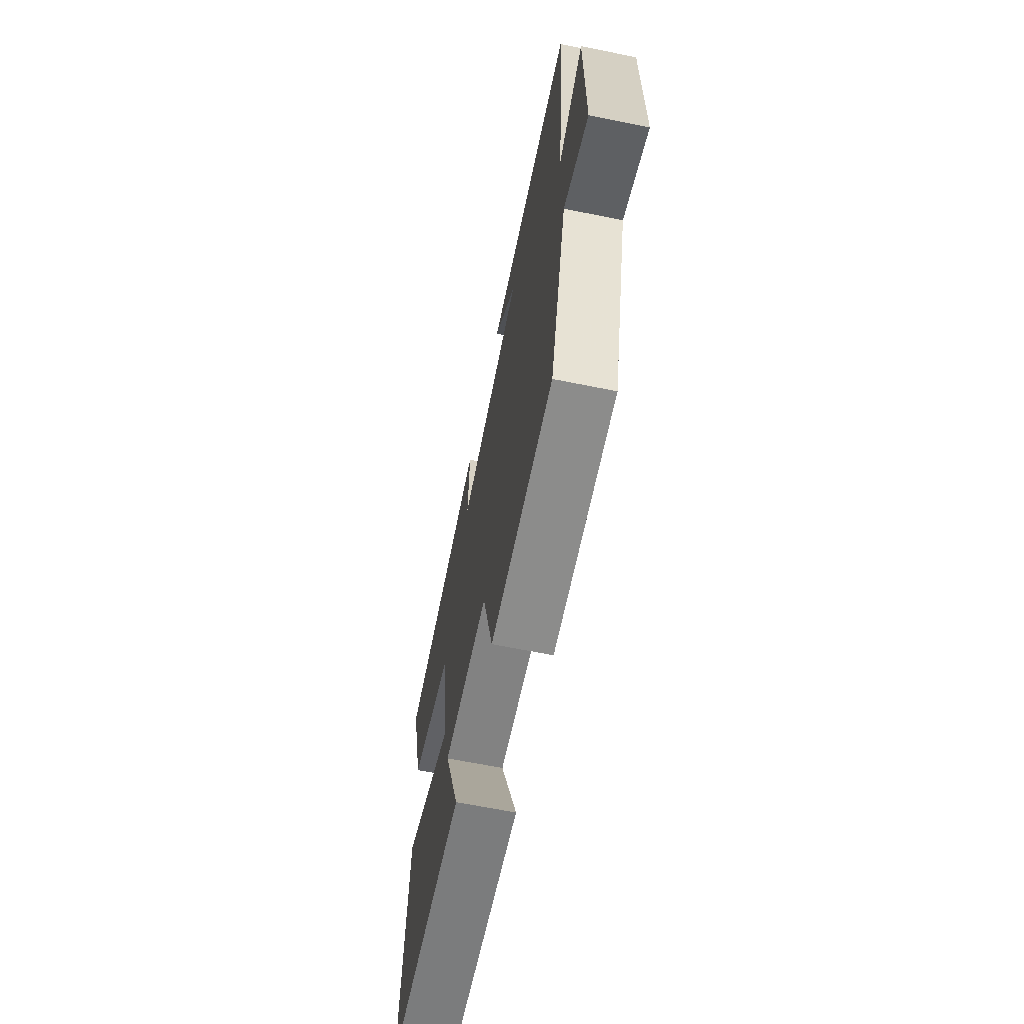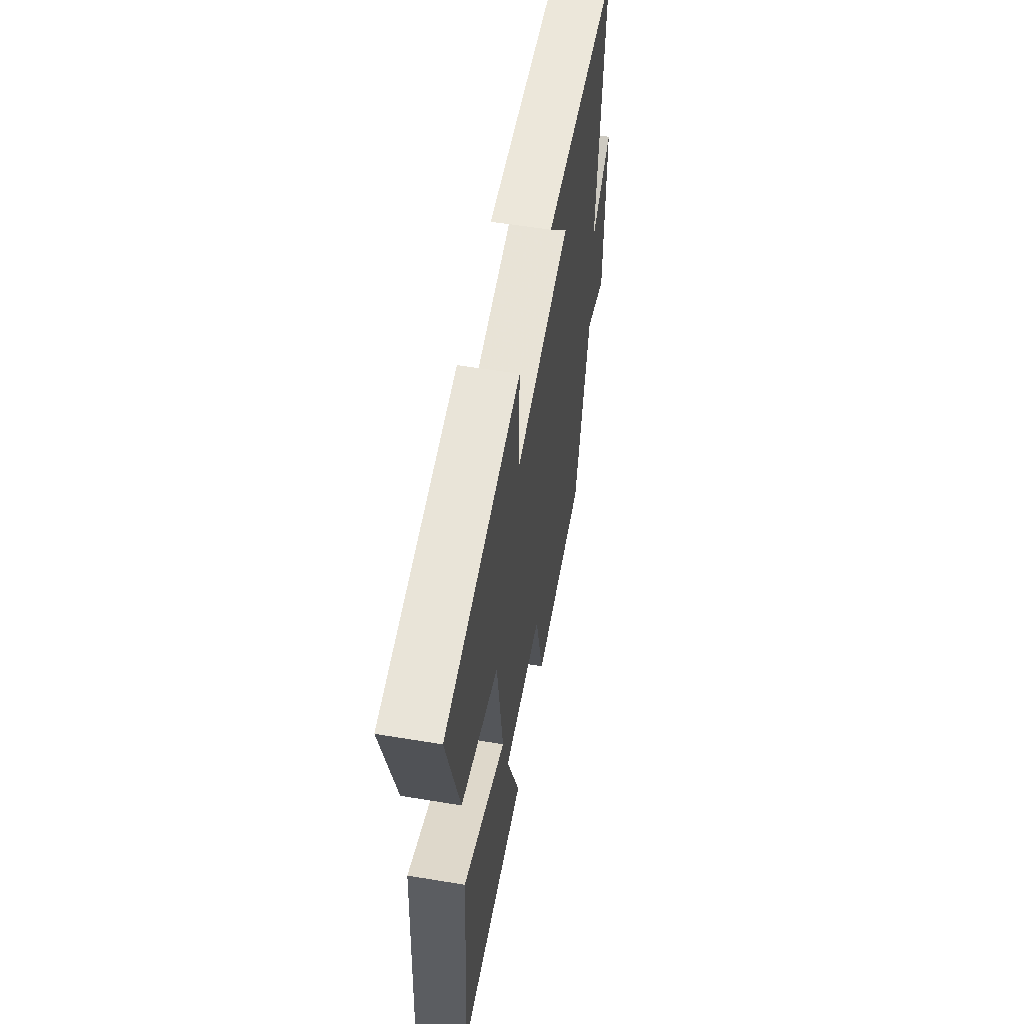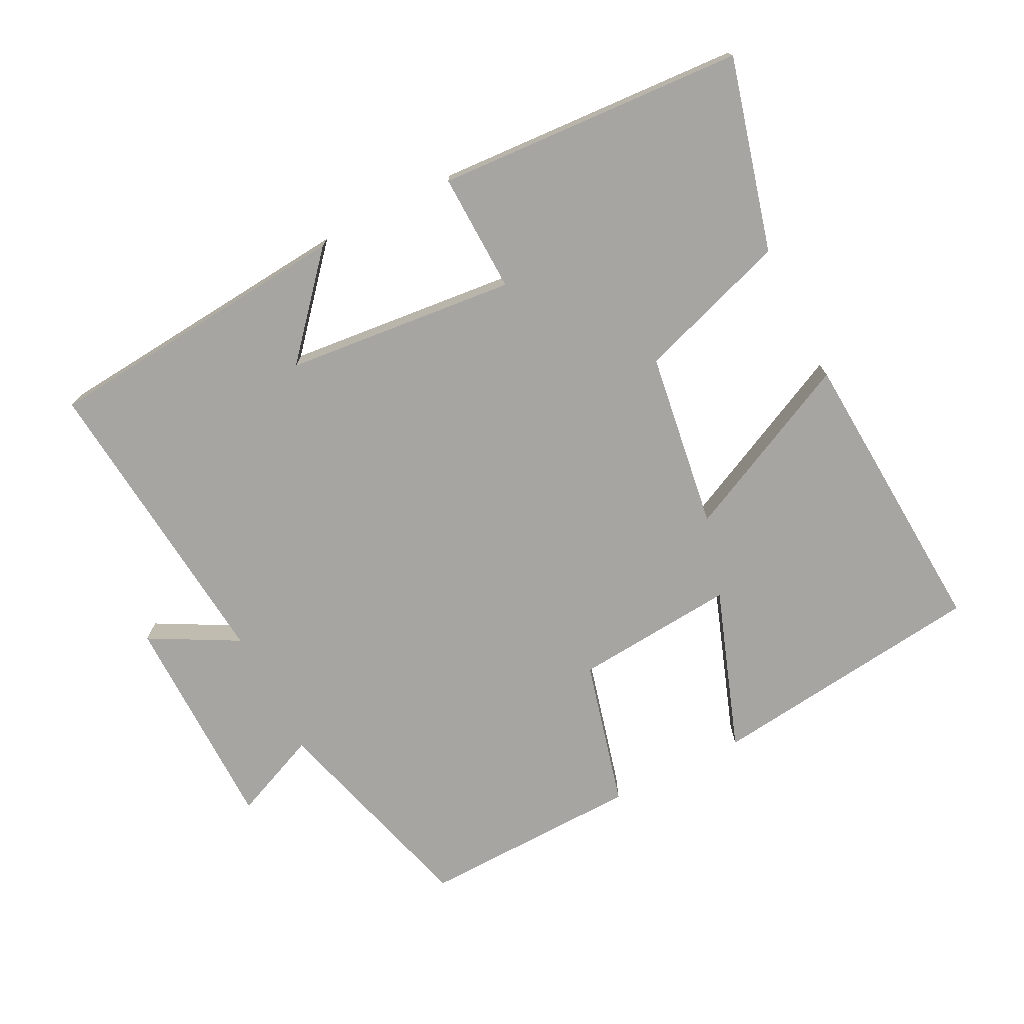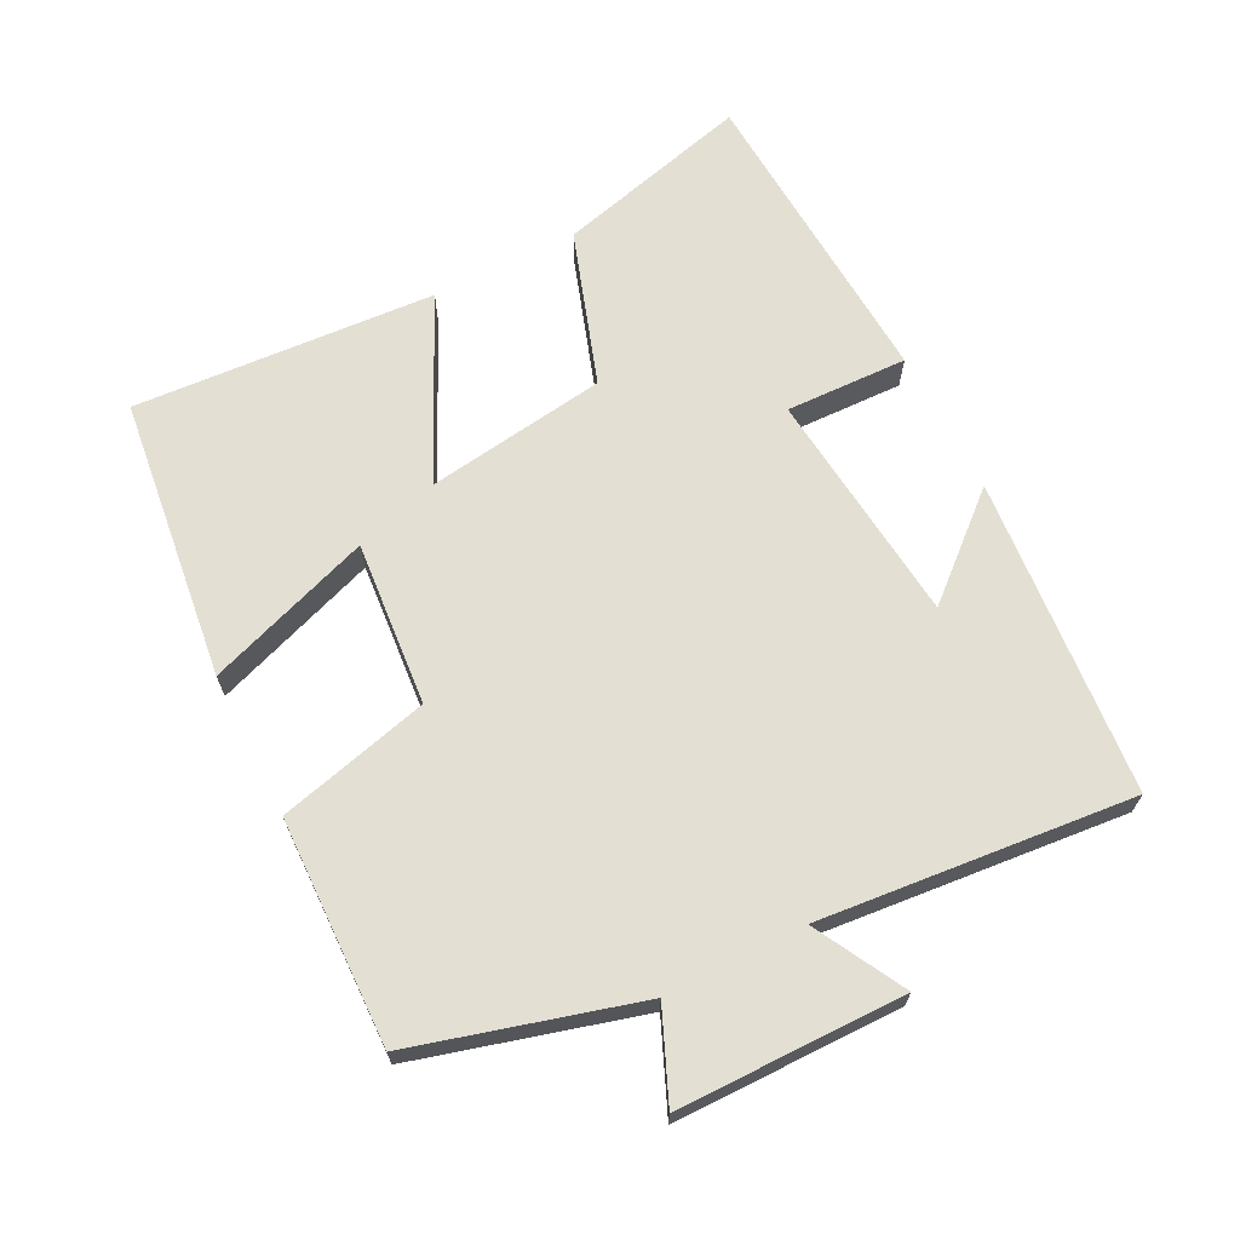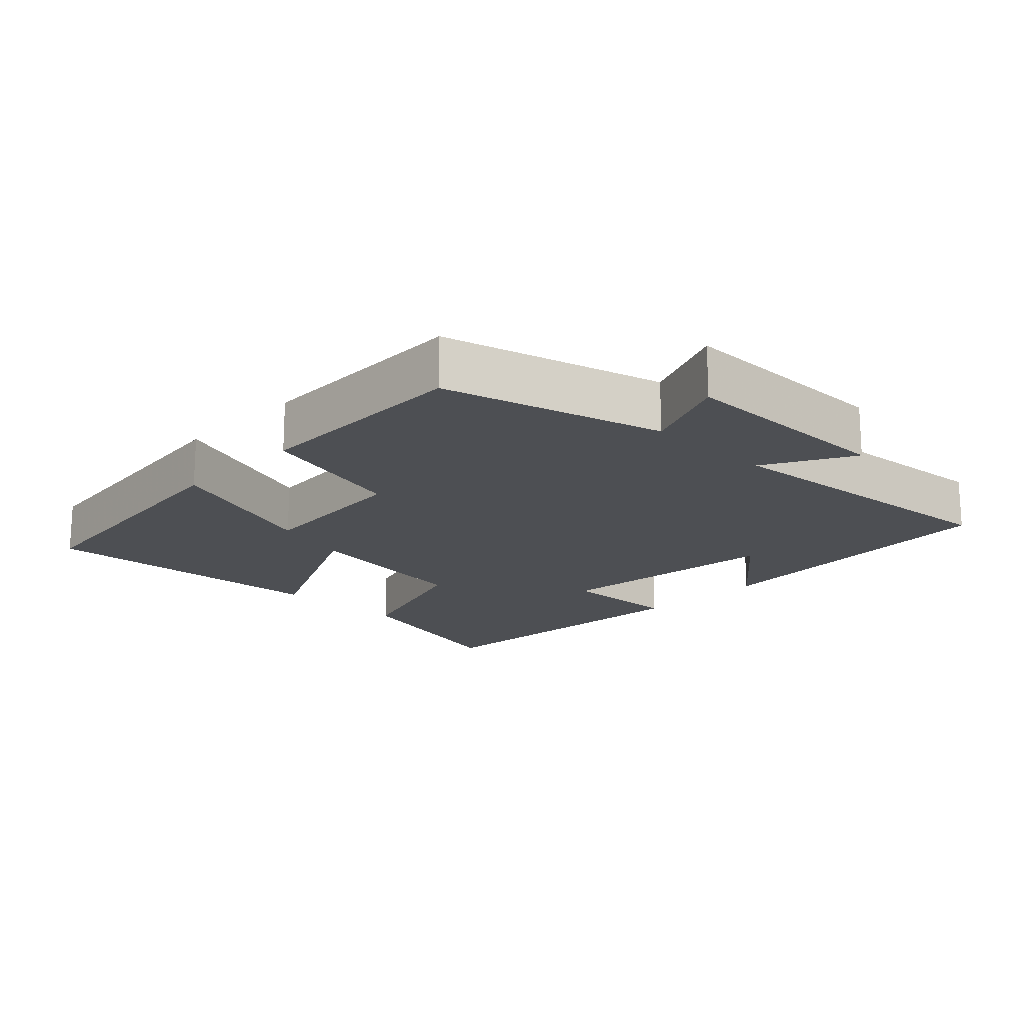
<metadata>
{"format":"obj","ext":"obj","renderer":"f3d","projection":"perspective","resolution":1024,"background":"white","views":[{"elev":-65.5,"azim":-101.5,"up":"+Z"},{"elev":56.2,"azim":99.9,"up":"+Z"},{"elev":-73.6,"azim":27.0,"up":"+Y"},{"elev":66.9,"azim":-116.9,"up":"+Y"},{"elev":-17.5,"azim":-134.4,"up":"+Y"}]}
</metadata>
<code>
v -0.411 0.07 -0.508
v -0.5 0.07 -0.189
v -0.627 0.07 -0.243
v -0.629 0.07 0.081
v -0.5 0.07 0.011
v -0.542 0.07 0.46
v -0.086 0.07 0.5
v -0.209 0.07 0.359
v 0.129 0.07 0.325
v 0.124 0.07 0.5
v 0.574 0.07 0.473
v 0.5 0.07 0.192
v 0.279 0.07 0.118
v 0.241 0.07 -0.142
v 0.5 0.07 -0.018
v 0.527 0.07 -0.451
v 0.121 0.07 -0.5
v 0.205 0.07 -0.263
v -0.031 0.07 -0.283
v -0.087 0.07 -0.5
v -0.411 0 -0.508
v -0.5 0 -0.189
v -0.627 0 -0.243
v -0.629 0 0.081
v -0.5 0 0.011
v -0.542 0 0.46
v -0.086 0 0.5
v -0.209 0 0.359
v 0.129 0 0.325
v 0.124 0 0.5
v 0.574 0 0.473
v 0.5 0 0.192
v 0.279 0 0.118
v 0.241 0 -0.142
v 0.5 0 -0.018
v 0.527 0 -0.451
v 0.121 0 -0.5
v 0.205 0 -0.263
v -0.031 0 -0.283
v -0.087 0 -0.5
f 19 20 1 2
f 18 19 2
f 15 16 17 18
f 14 15 18
f 13 14 18 2
f 10 11 12 13
f 9 10 13
f 8 9 13 2
f 6 7 8
f 5 6 8
f 5 8 2 3
f 3 4 5
f 22 21 40 39
f 22 39 38
f 38 37 36 35
f 38 35 34
f 22 38 34 33
f 33 32 31 30
f 33 30 29
f 22 33 29 28
f 28 27 26
f 28 26 25
f 23 22 28 25
f 25 24 23
f 1 21 22 2
f 2 22 23 3
f 3 23 24 4
f 4 24 25 5
f 5 25 26 6
f 6 26 27 7
f 7 27 28 8
f 8 28 29 9
f 9 29 30 10
f 10 30 31 11
f 11 31 32 12
f 12 32 33 13
f 13 33 34 14
f 14 34 35 15
f 15 35 36 16
f 16 36 37 17
f 17 37 38 18
f 18 38 39 19
f 19 39 40 20
f 20 40 21 1

</code>
